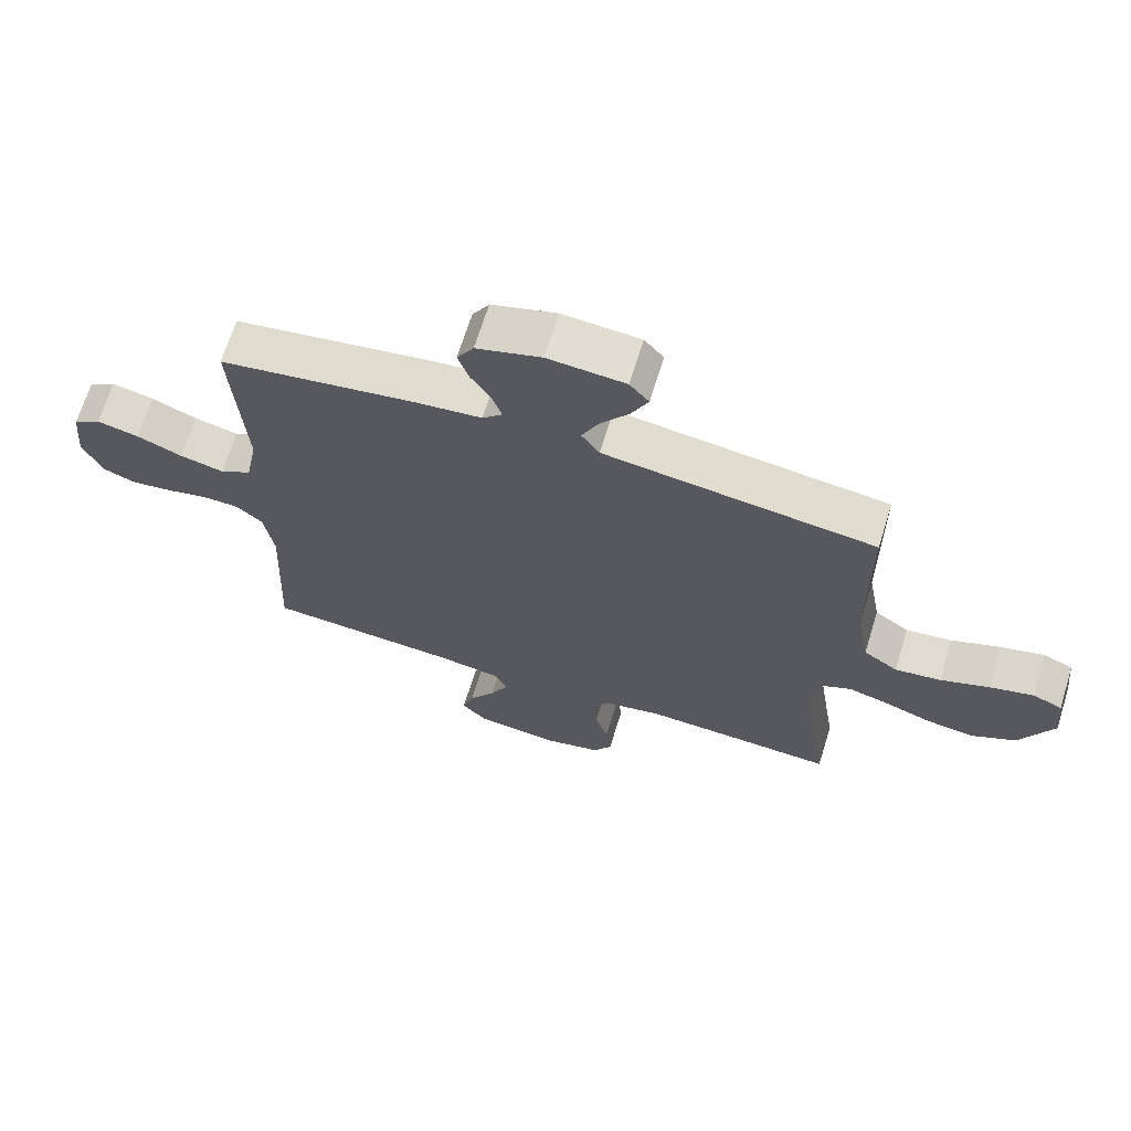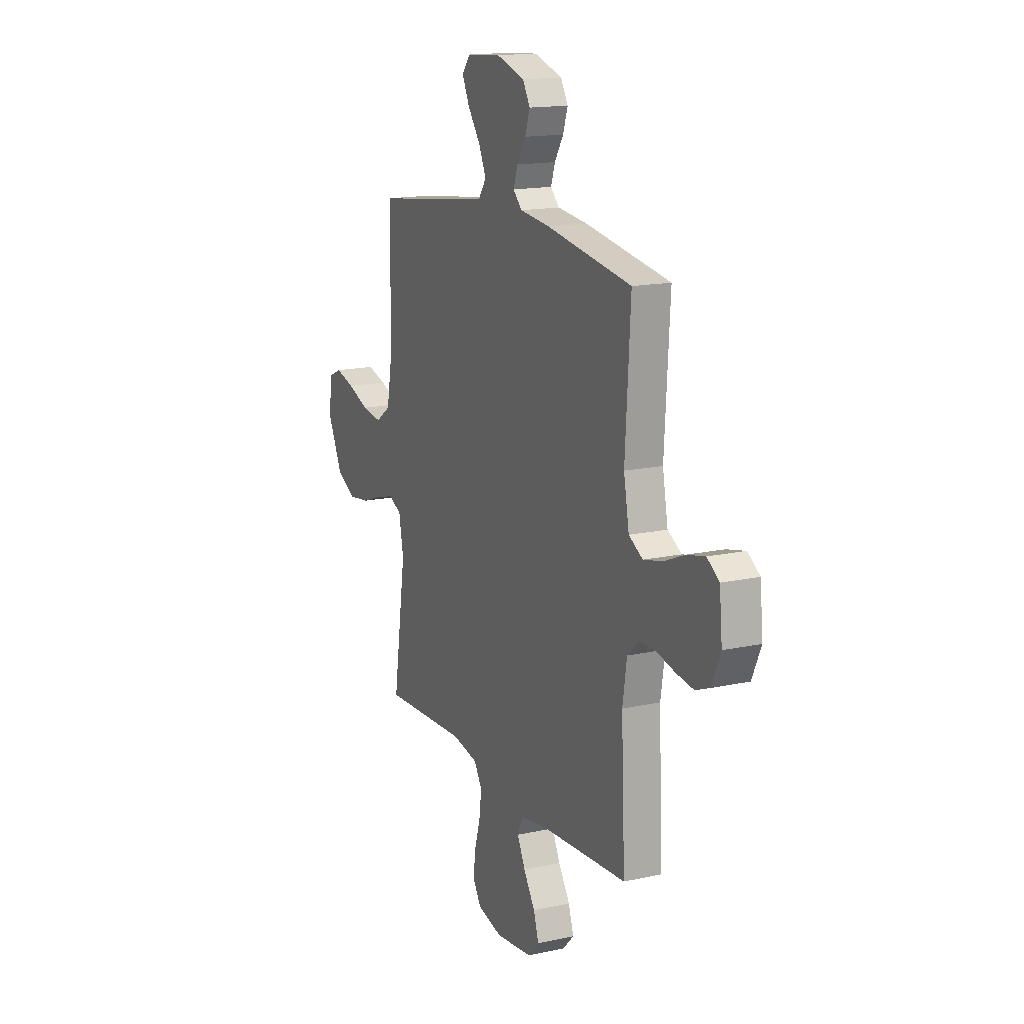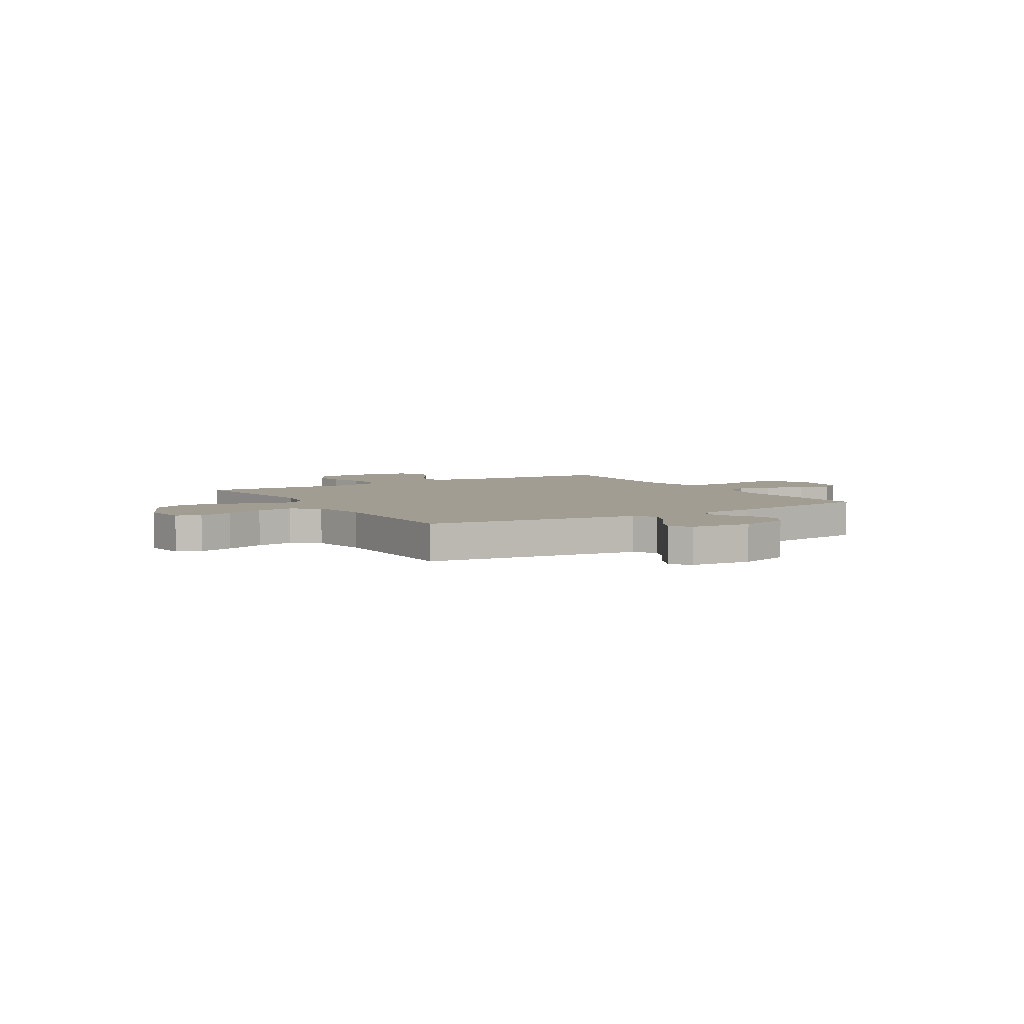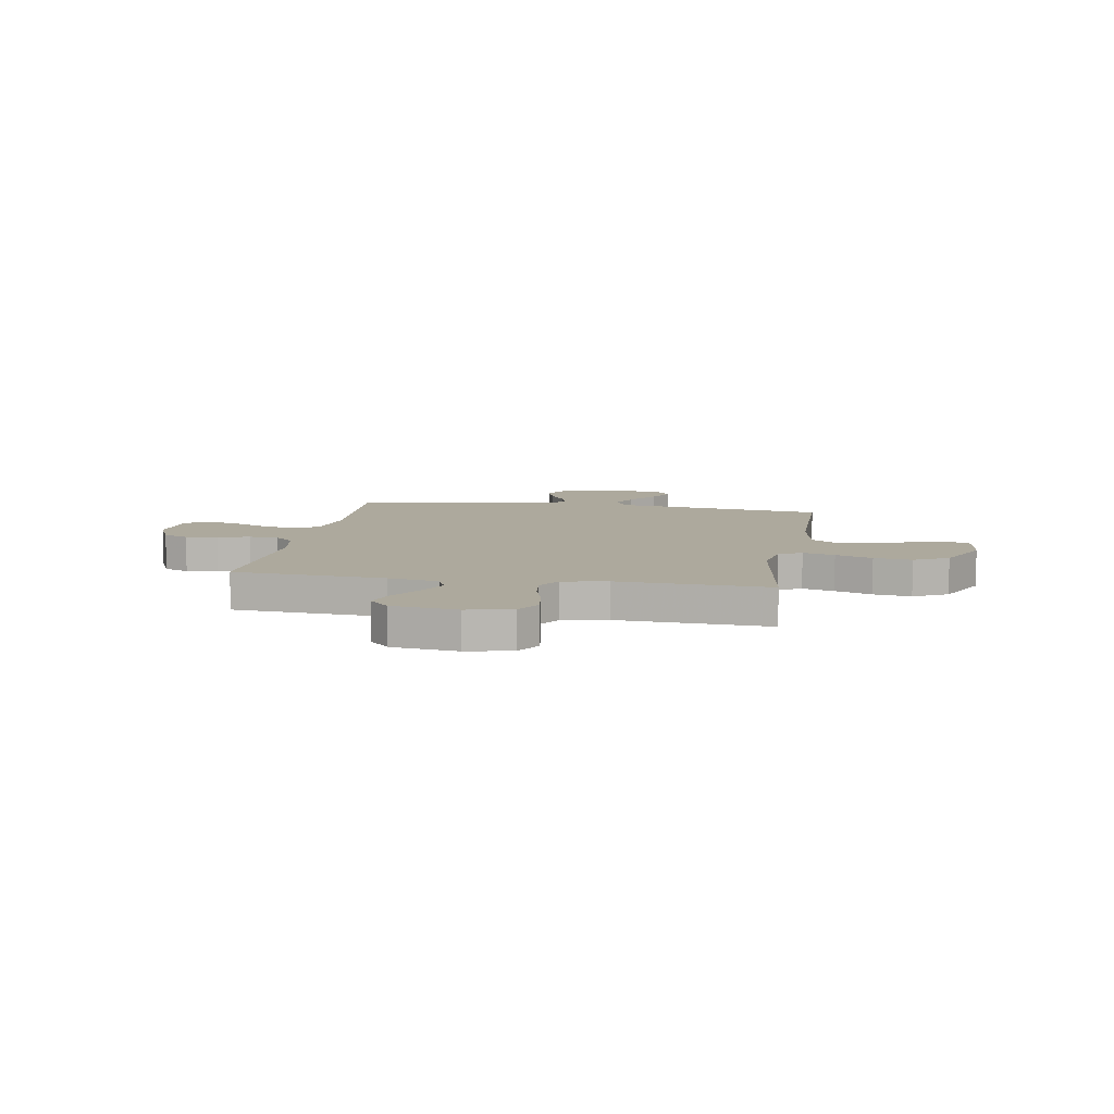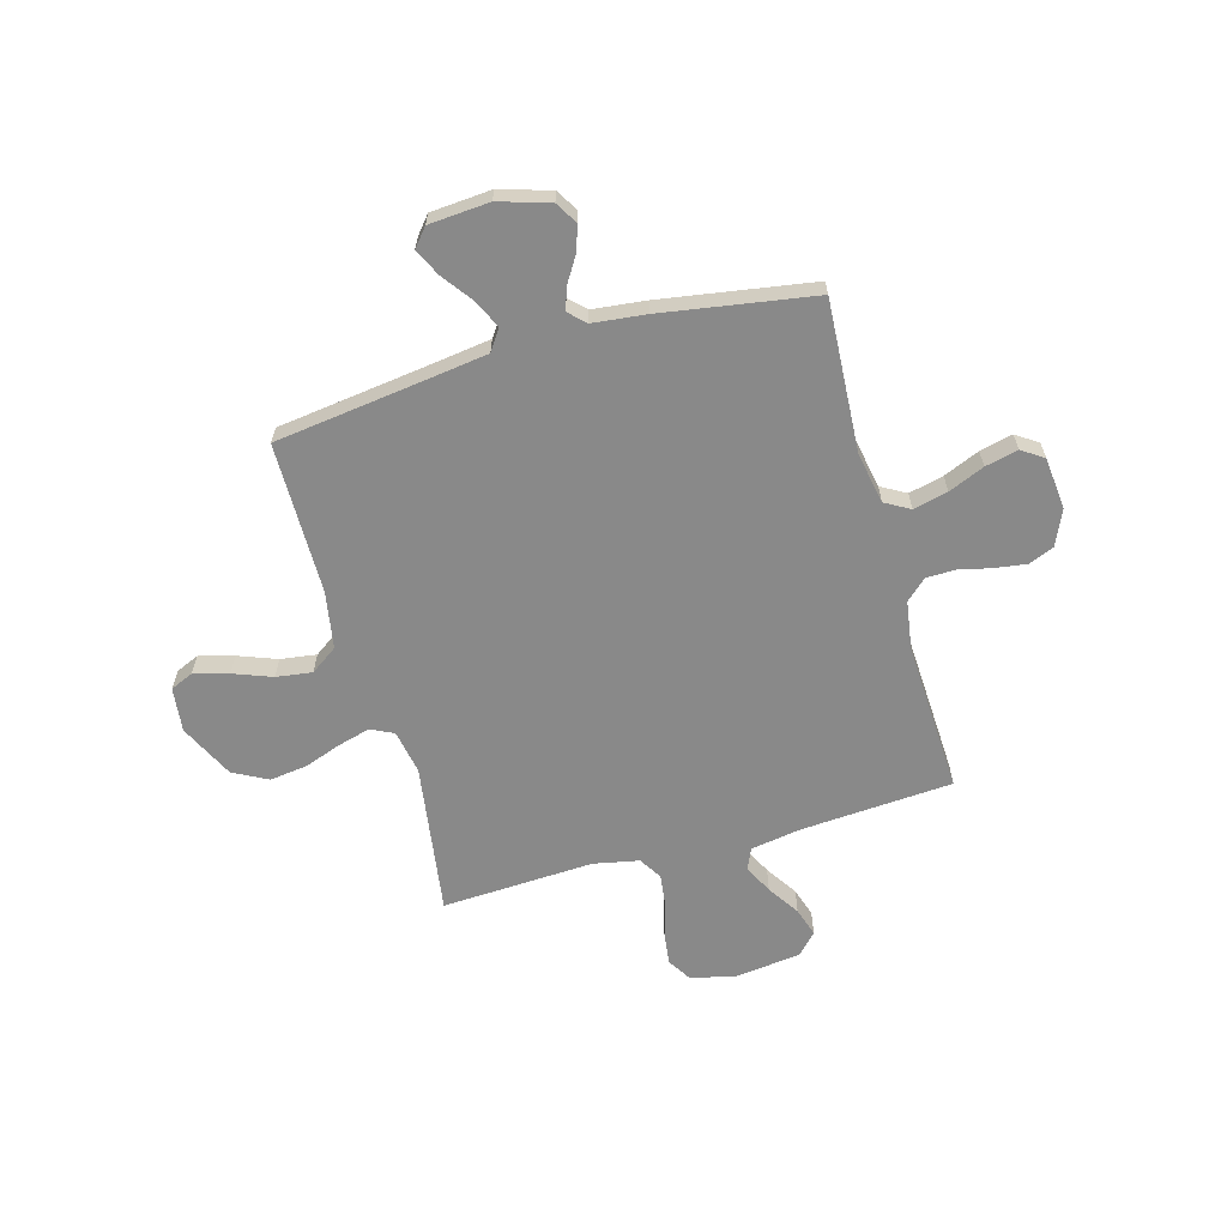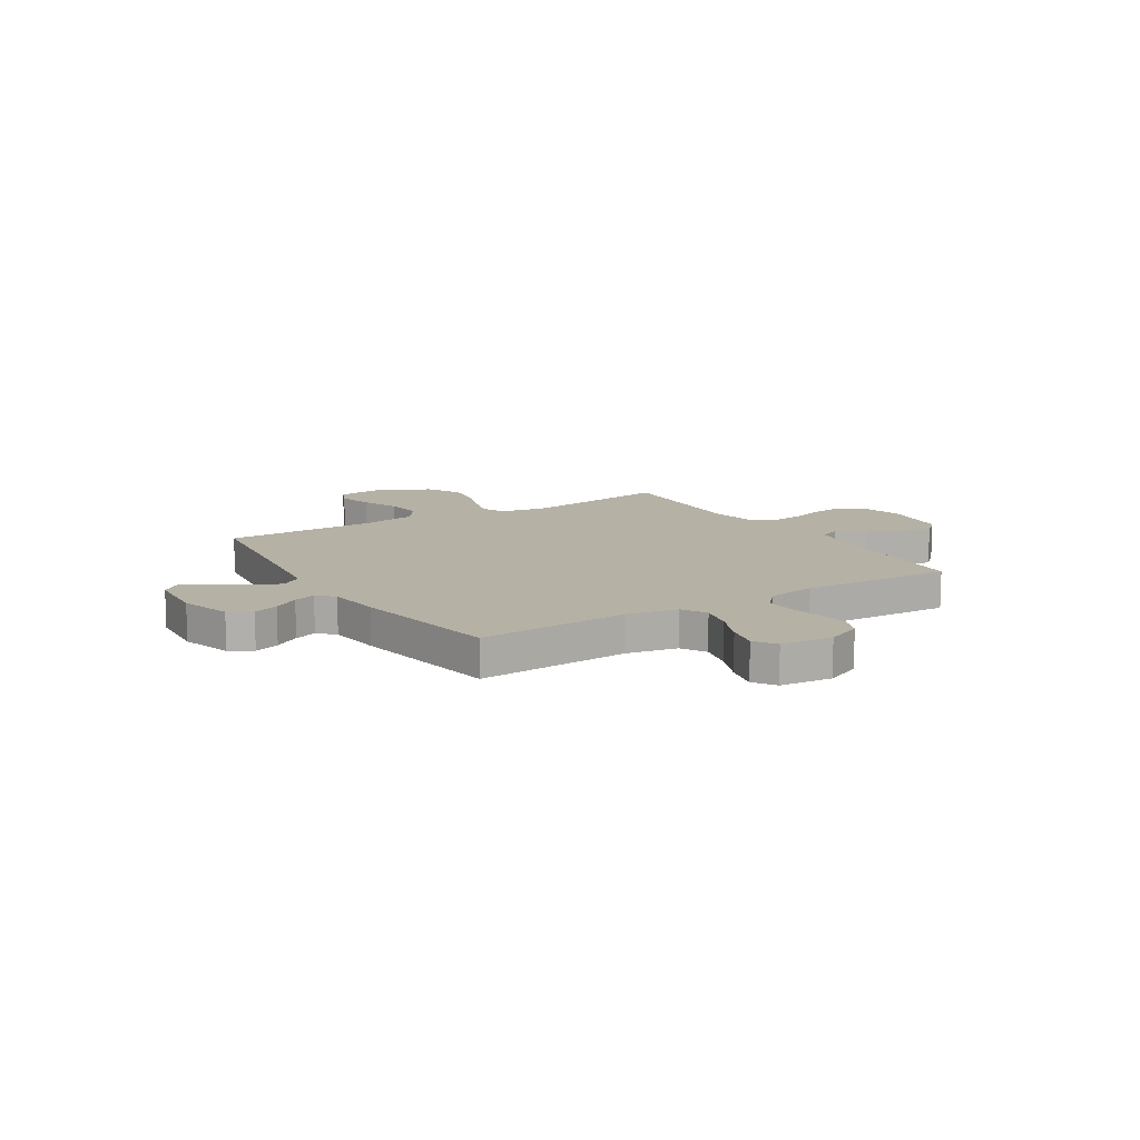
<metadata>
{"format":"obj","ext":"obj","renderer":"f3d","projection":"perspective","resolution":1024,"background":"white","views":[{"elev":67.9,"azim":-162.8,"up":"+Z"},{"elev":15.7,"azim":65.3,"up":"+Z"},{"elev":4.8,"azim":-31.2,"up":"+Y"},{"elev":8.8,"azim":-170.2,"up":"+Y"},{"elev":-63.2,"azim":15.8,"up":"+Y"},{"elev":12.0,"azim":58.1,"up":"+Y"}]}
</metadata>
<code>
v 0.5 0.07 0.5
v 0.482 0.07 0.2
v 0.501 0.07 0.099
v 0.55 0.07 0.071
v 0.618 0.07 0.087
v 0.689 0.07 0.117
v 0.754 0.07 0.132
v 0.797 0.07 0.103
v 0.807 0.07 0
v 0.776 0.07 -0.07
v 0.726 0.07 -0.09
v 0.663 0.07 -0.081
v 0.599 0.07 -0.066
v 0.542 0.07 -0.067
v 0.501 0.07 -0.104
v 0.486 0.07 -0.2
v 0.5 0.07 -0.5
v 0.2 0.07 -0.52
v 0.1 0.07 -0.536
v 0.082 0.07 -0.578
v 0.11 0.07 -0.635
v 0.151 0.07 -0.698
v 0.169 0.07 -0.755
v 0.13 0.07 -0.796
v 0 0.07 -0.812
v -0.089 0.07 -0.791
v -0.118 0.07 -0.744
v -0.11 0.07 -0.68
v -0.09 0.07 -0.612
v -0.082 0.07 -0.549
v -0.11 0.07 -0.504
v -0.2 0.07 -0.486
v -0.5 0.07 -0.5
v -0.455 0.07 -0.2
v -0.471 0.07 -0.113
v -0.516 0.07 -0.091
v -0.579 0.07 -0.108
v -0.652 0.07 -0.134
v -0.727 0.07 -0.144
v -0.795 0.07 -0.108
v -0.847 0.07 0
v -0.837 0.07 0.088
v -0.791 0.07 0.108
v -0.723 0.07 0.089
v -0.647 0.07 0.06
v -0.576 0.07 0.05
v -0.523 0.07 0.087
v -0.503 0.07 0.2
v -0.5 0.07 0.5
v -0.2 0.07 0.539
v -0.082 0.07 0.555
v -0.054 0.07 0.596
v -0.08 0.07 0.652
v -0.124 0.07 0.712
v -0.15 0.07 0.766
v -0.12 0.07 0.802
v 0 0.07 0.811
v 0.1 0.07 0.78
v 0.126 0.07 0.736
v 0.109 0.07 0.686
v 0.078 0.07 0.636
v 0.063 0.07 0.592
v 0.094 0.07 0.561
v 0.2 0.07 0.549
v 0.5 0 0.5
v 0.482 0 0.2
v 0.501 0 0.099
v 0.55 0 0.071
v 0.618 0 0.087
v 0.689 0 0.117
v 0.754 0 0.132
v 0.797 0 0.103
v 0.807 0 0
v 0.776 0 -0.07
v 0.726 0 -0.09
v 0.663 0 -0.081
v 0.599 0 -0.066
v 0.542 0 -0.067
v 0.501 0 -0.104
v 0.486 0 -0.2
v 0.5 0 -0.5
v 0.2 0 -0.52
v 0.1 0 -0.536
v 0.082 0 -0.578
v 0.11 0 -0.635
v 0.151 0 -0.698
v 0.169 0 -0.755
v 0.13 0 -0.796
v 0 0 -0.812
v -0.089 0 -0.791
v -0.118 0 -0.744
v -0.11 0 -0.68
v -0.09 0 -0.612
v -0.082 0 -0.549
v -0.11 0 -0.504
v -0.2 0 -0.486
v -0.5 0 -0.5
v -0.455 0 -0.2
v -0.471 0 -0.113
v -0.516 0 -0.091
v -0.579 0 -0.108
v -0.652 0 -0.134
v -0.727 0 -0.144
v -0.795 0 -0.108
v -0.847 0 0
v -0.837 0 0.088
v -0.791 0 0.108
v -0.723 0 0.089
v -0.647 0 0.06
v -0.576 0 0.05
v -0.523 0 0.087
v -0.503 0 0.2
v -0.5 0 0.5
v -0.2 0 0.539
v -0.082 0 0.555
v -0.054 0 0.596
v -0.08 0 0.652
v -0.124 0 0.712
v -0.15 0 0.766
v -0.12 0 0.802
v 0 0 0.811
v 0.1 0 0.78
v 0.126 0 0.736
v 0.109 0 0.686
v 0.078 0 0.636
v 0.063 0 0.592
v 0.094 0 0.561
v 0.2 0 0.549
f 63 64 1 2
f 58 59 60 61
f 58 61 62
f 57 58 62
f 56 57 62
f 53 54 55 56
f 52 53 56 62
f 51 52 62 63
f 48 49 50
f 47 48 50 51
f 42 43 44 45
f 40 41 42 45
f 40 45 46
f 37 38 39 40
f 36 37 40 46
f 35 36 46 47
f 32 33 34
f 31 32 34 35
f 26 27 28 29
f 26 29 30
f 25 26 30
f 24 25 30
f 21 22 23 24
f 20 21 24 30
f 19 20 30 31
f 16 17 18
f 15 16 18 19
f 10 11 12 13
f 8 9 10 13
f 8 13 14
f 5 6 7 8
f 4 5 8 14
f 3 4 14 15
f 35 47 51 63
f 19 31 35 63
f 15 19 63
f 2 3 15 63
f 66 65 128 127
f 125 124 123 122
f 126 125 122
f 126 122 121
f 126 121 120
f 120 119 118 117
f 126 120 117 116
f 127 126 116 115
f 114 113 112
f 115 114 112 111
f 109 108 107 106
f 109 106 105 104
f 110 109 104
f 104 103 102 101
f 110 104 101 100
f 111 110 100 99
f 98 97 96
f 99 98 96 95
f 93 92 91 90
f 94 93 90
f 94 90 89
f 94 89 88
f 88 87 86 85
f 94 88 85 84
f 95 94 84 83
f 82 81 80
f 83 82 80 79
f 77 76 75 74
f 77 74 73 72
f 78 77 72
f 72 71 70 69
f 78 72 69 68
f 79 78 68 67
f 127 115 111 99
f 127 99 95 83
f 127 83 79
f 127 79 67 66
f 1 65 66 2
f 2 66 67 3
f 3 67 68 4
f 4 68 69 5
f 5 69 70 6
f 6 70 71 7
f 7 71 72 8
f 8 72 73 9
f 9 73 74 10
f 10 74 75 11
f 11 75 76 12
f 12 76 77 13
f 13 77 78 14
f 14 78 79 15
f 15 79 80 16
f 16 80 81 17
f 17 81 82 18
f 18 82 83 19
f 19 83 84 20
f 20 84 85 21
f 21 85 86 22
f 22 86 87 23
f 23 87 88 24
f 24 88 89 25
f 25 89 90 26
f 26 90 91 27
f 27 91 92 28
f 28 92 93 29
f 29 93 94 30
f 30 94 95 31
f 31 95 96 32
f 32 96 97 33
f 33 97 98 34
f 34 98 99 35
f 35 99 100 36
f 36 100 101 37
f 37 101 102 38
f 38 102 103 39
f 39 103 104 40
f 40 104 105 41
f 41 105 106 42
f 42 106 107 43
f 43 107 108 44
f 44 108 109 45
f 45 109 110 46
f 46 110 111 47
f 47 111 112 48
f 48 112 113 49
f 49 113 114 50
f 50 114 115 51
f 51 115 116 52
f 52 116 117 53
f 53 117 118 54
f 54 118 119 55
f 55 119 120 56
f 56 120 121 57
f 57 121 122 58
f 58 122 123 59
f 59 123 124 60
f 60 124 125 61
f 61 125 126 62
f 62 126 127 63
f 63 127 128 64
f 64 128 65 1

</code>
